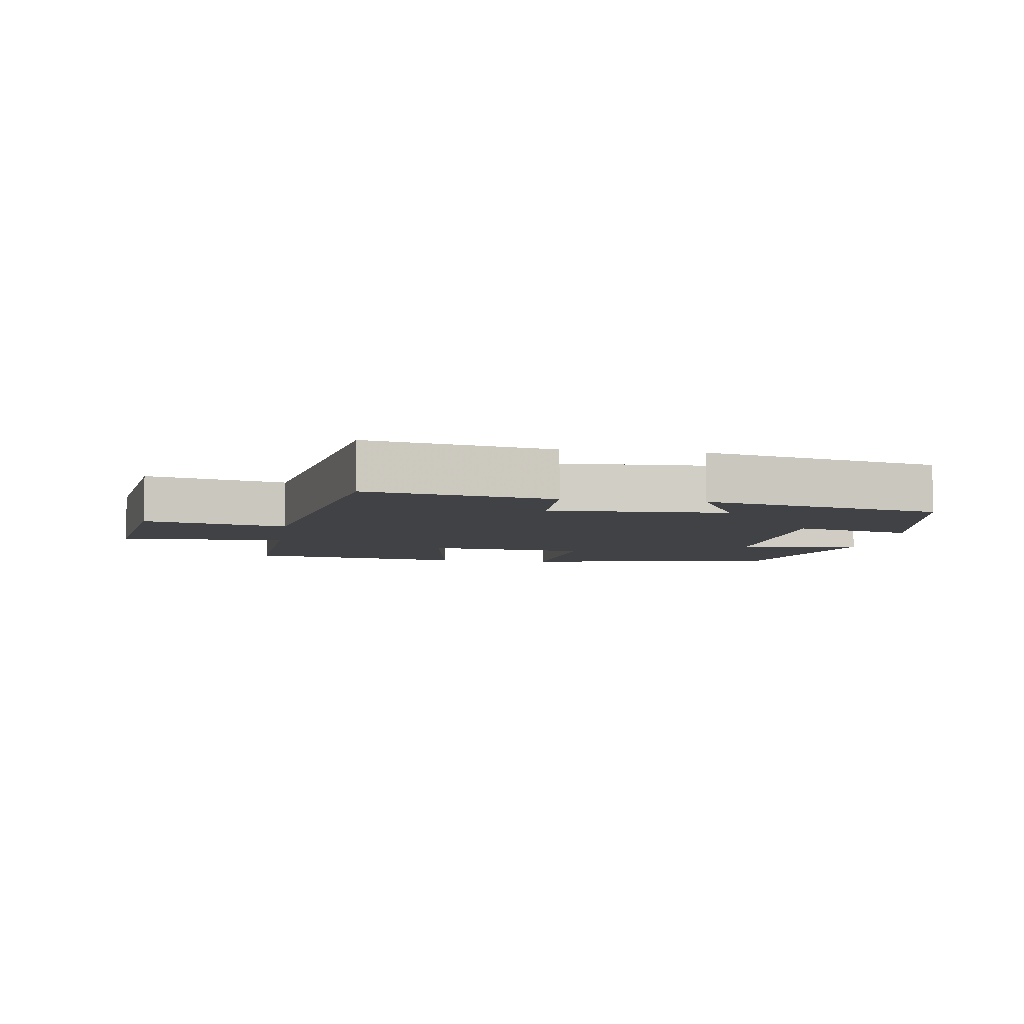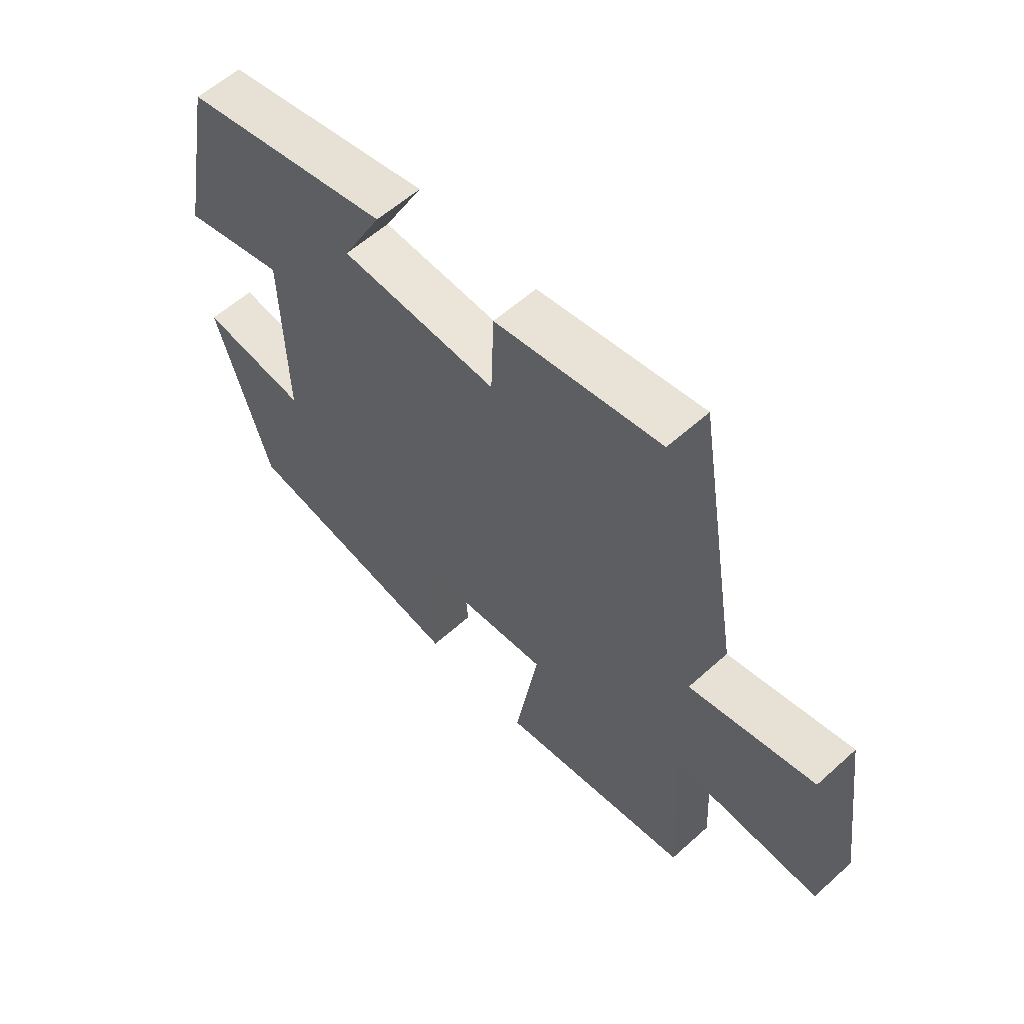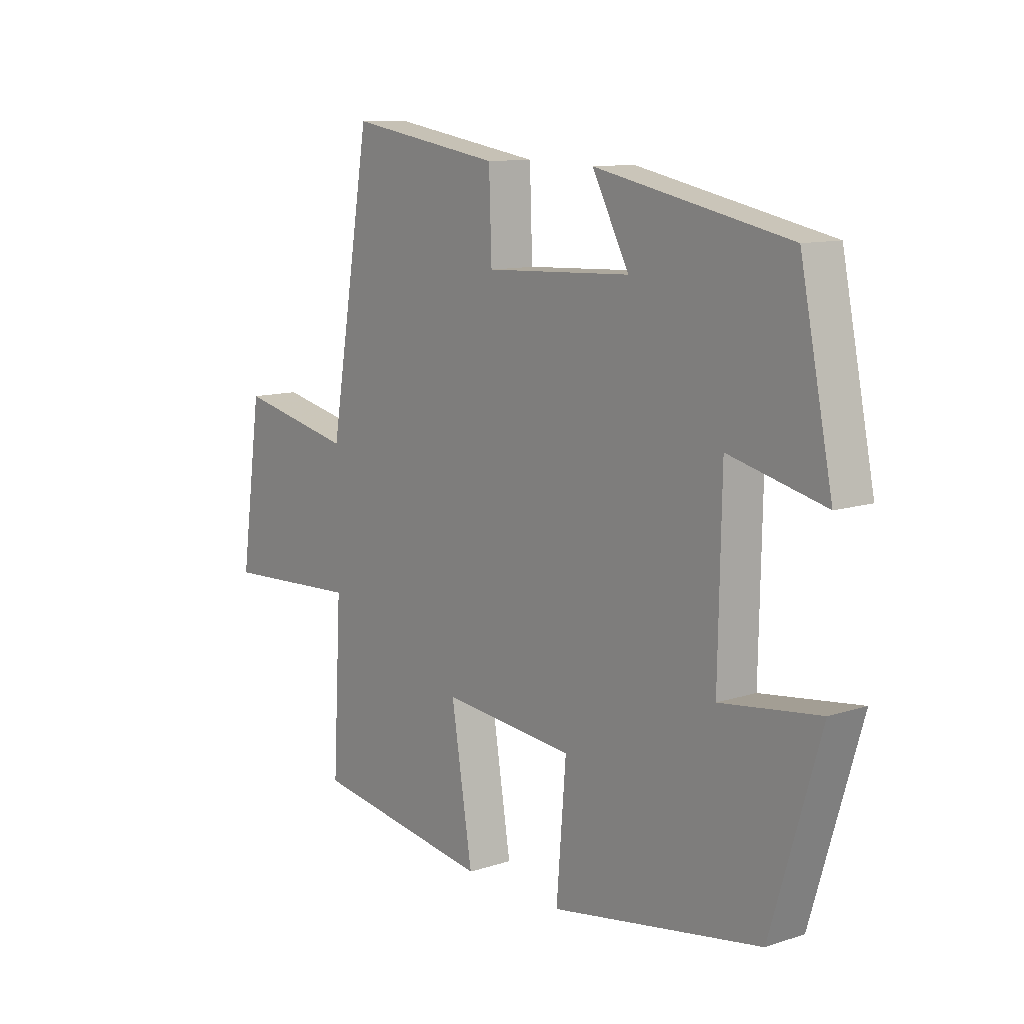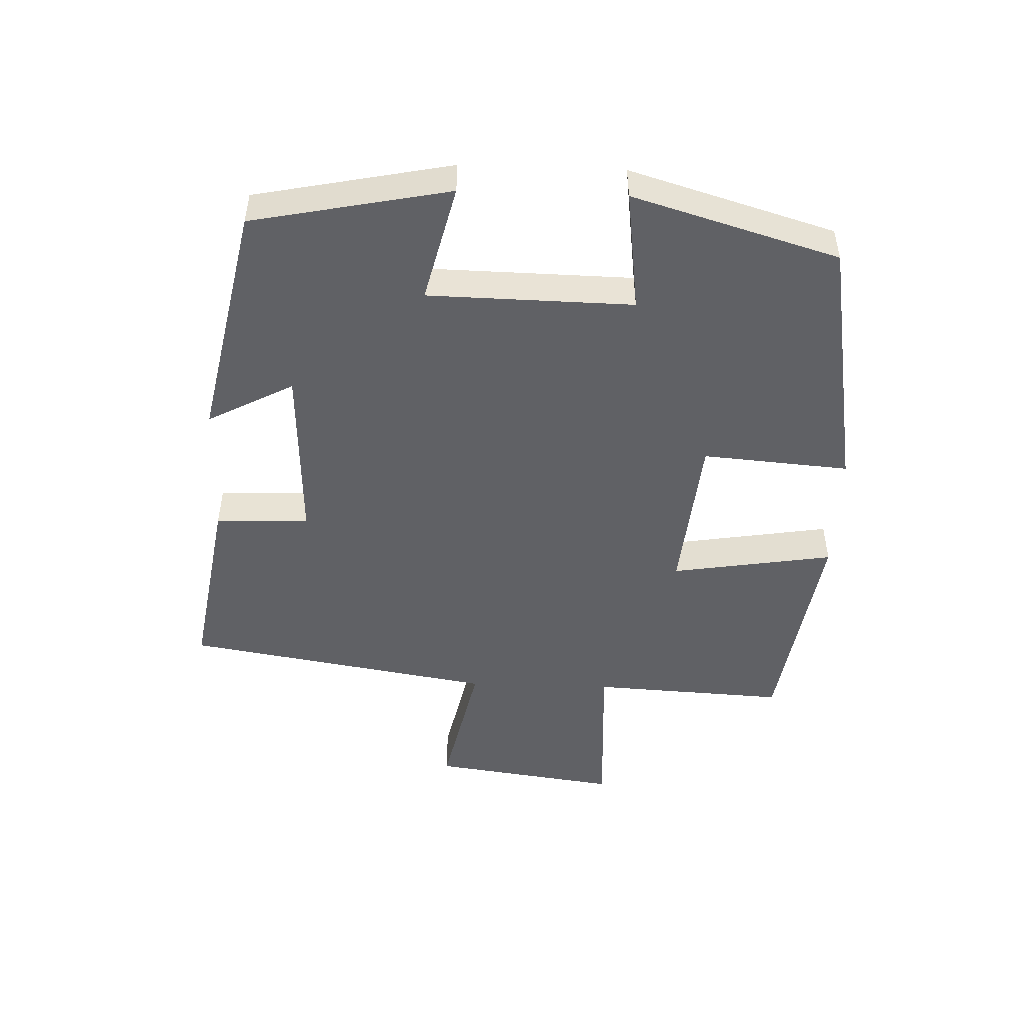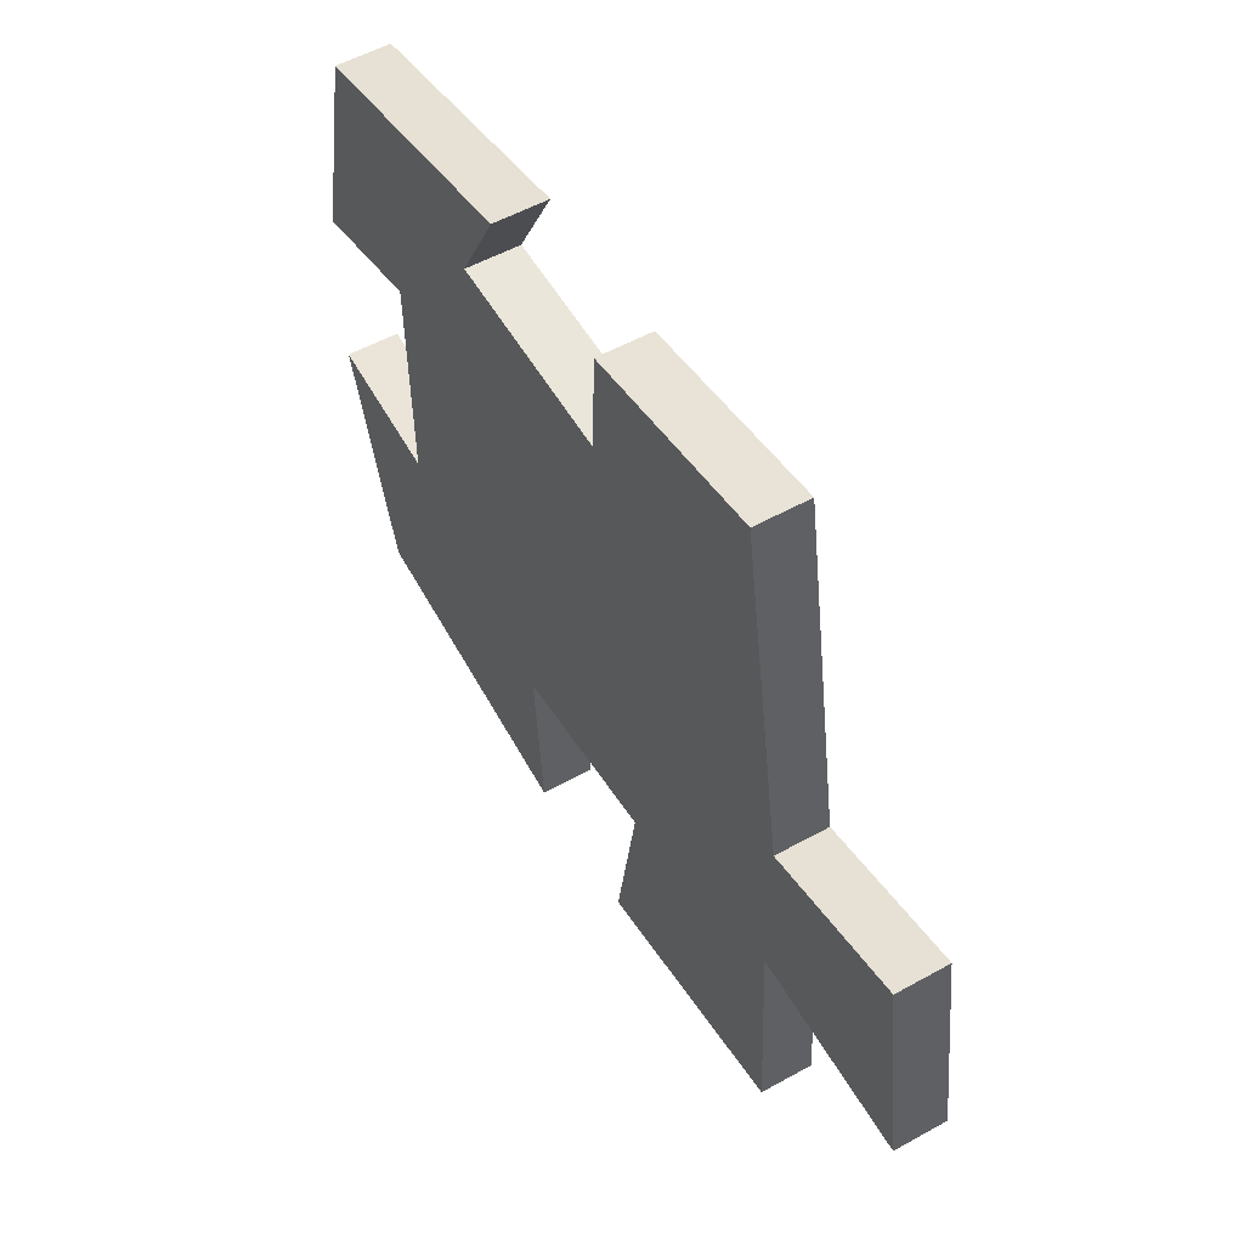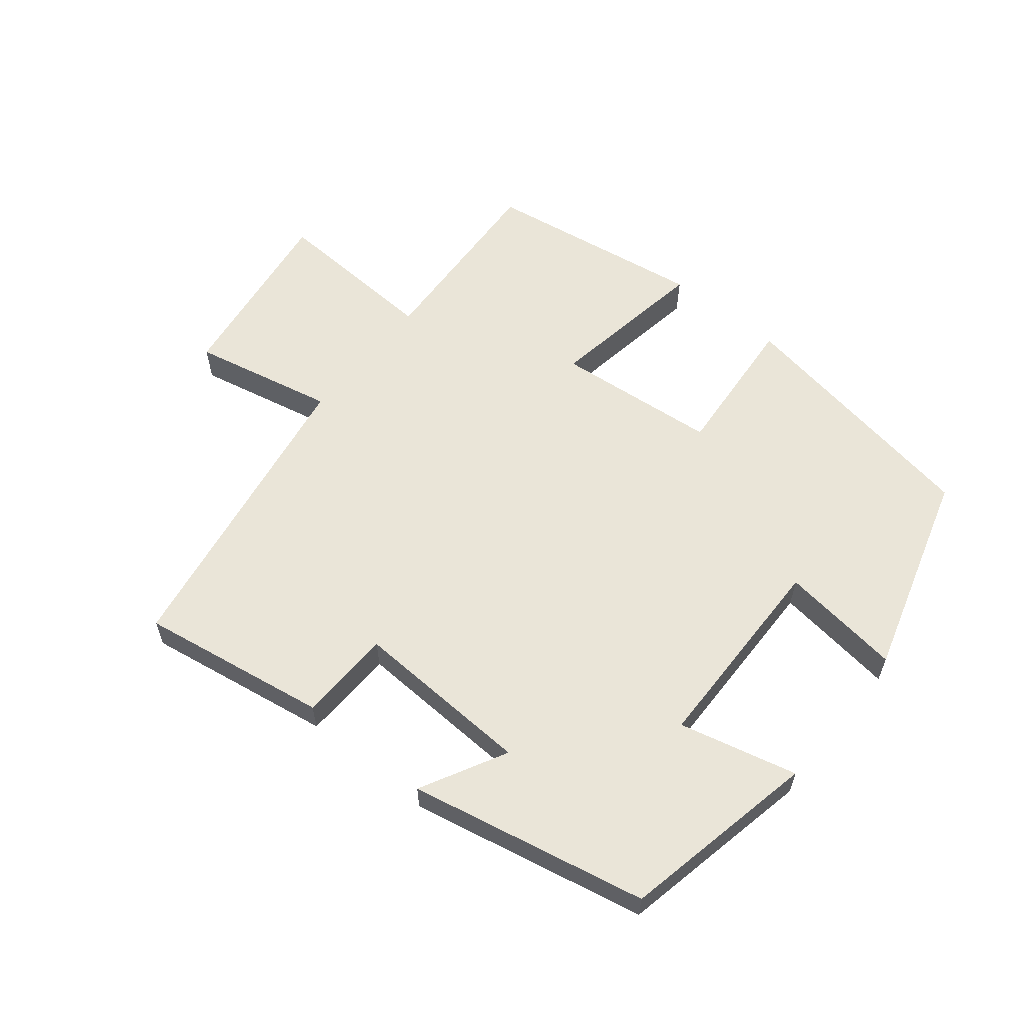
<metadata>
{"format":"obj","ext":"obj","renderer":"f3d","projection":"perspective","resolution":1024,"background":"white","views":[{"elev":-6.4,"azim":-8.6,"up":"+Y"},{"elev":58.3,"azim":-132.9,"up":"+Z"},{"elev":10.9,"azim":51.2,"up":"+Z"},{"elev":-48.8,"azim":88.0,"up":"+Y"},{"elev":54.3,"azim":-120.5,"up":"+Z"},{"elev":59.6,"azim":39.1,"up":"+Y"}]}
</metadata>
<code>
v -0.516 0.07 -0.448
v -0.5 0.07 -0.151
v -0.758 0.07 -0.164
v -0.718 0.07 0.122
v -0.5 0.07 0.075
v -0.421 0.07 0.547
v -0.134 0.07 0.5
v -0.129 0.07 0.357
v 0.145 0.07 0.369
v 0.076 0.07 0.5
v 0.439 0.07 0.425
v 0.5 0.07 0.124
v 0.32 0.07 0.168
v 0.314 0.07 -0.144
v 0.5 0.07 -0.12
v 0.407 0.07 -0.433
v 0.011 0.07 -0.5
v 0.029 0.07 -0.276
v -0.219 0.07 -0.252
v -0.179 0.07 -0.5
v -0.516 0 -0.448
v -0.5 0 -0.151
v -0.758 0 -0.164
v -0.718 0 0.122
v -0.5 0 0.075
v -0.421 0 0.547
v -0.134 0 0.5
v -0.129 0 0.357
v 0.145 0 0.369
v 0.076 0 0.5
v 0.439 0 0.425
v 0.5 0 0.124
v 0.32 0 0.168
v 0.314 0 -0.144
v 0.5 0 -0.12
v 0.407 0 -0.433
v 0.011 0 -0.5
v 0.029 0 -0.276
v -0.219 0 -0.252
v -0.179 0 -0.5
f 19 20 1 2
f 18 19 2
f 16 17 18
f 15 16 18
f 14 15 18
f 13 14 18 2
f 11 12 13
f 10 11 13
f 9 10 13
f 13 2 3
f 9 13 3
f 8 9 3
f 5 6 7 8
f 5 8 3
f 3 4 5
f 22 21 40 39
f 22 39 38
f 38 37 36
f 38 36 35
f 38 35 34
f 22 38 34 33
f 33 32 31
f 33 31 30
f 33 30 29
f 23 22 33
f 23 33 29
f 23 29 28
f 28 27 26 25
f 23 28 25
f 25 24 23
f 1 21 22 2
f 2 22 23 3
f 3 23 24 4
f 4 24 25 5
f 5 25 26 6
f 6 26 27 7
f 7 27 28 8
f 8 28 29 9
f 9 29 30 10
f 10 30 31 11
f 11 31 32 12
f 12 32 33 13
f 13 33 34 14
f 14 34 35 15
f 15 35 36 16
f 16 36 37 17
f 17 37 38 18
f 18 38 39 19
f 19 39 40 20
f 20 40 21 1

</code>
